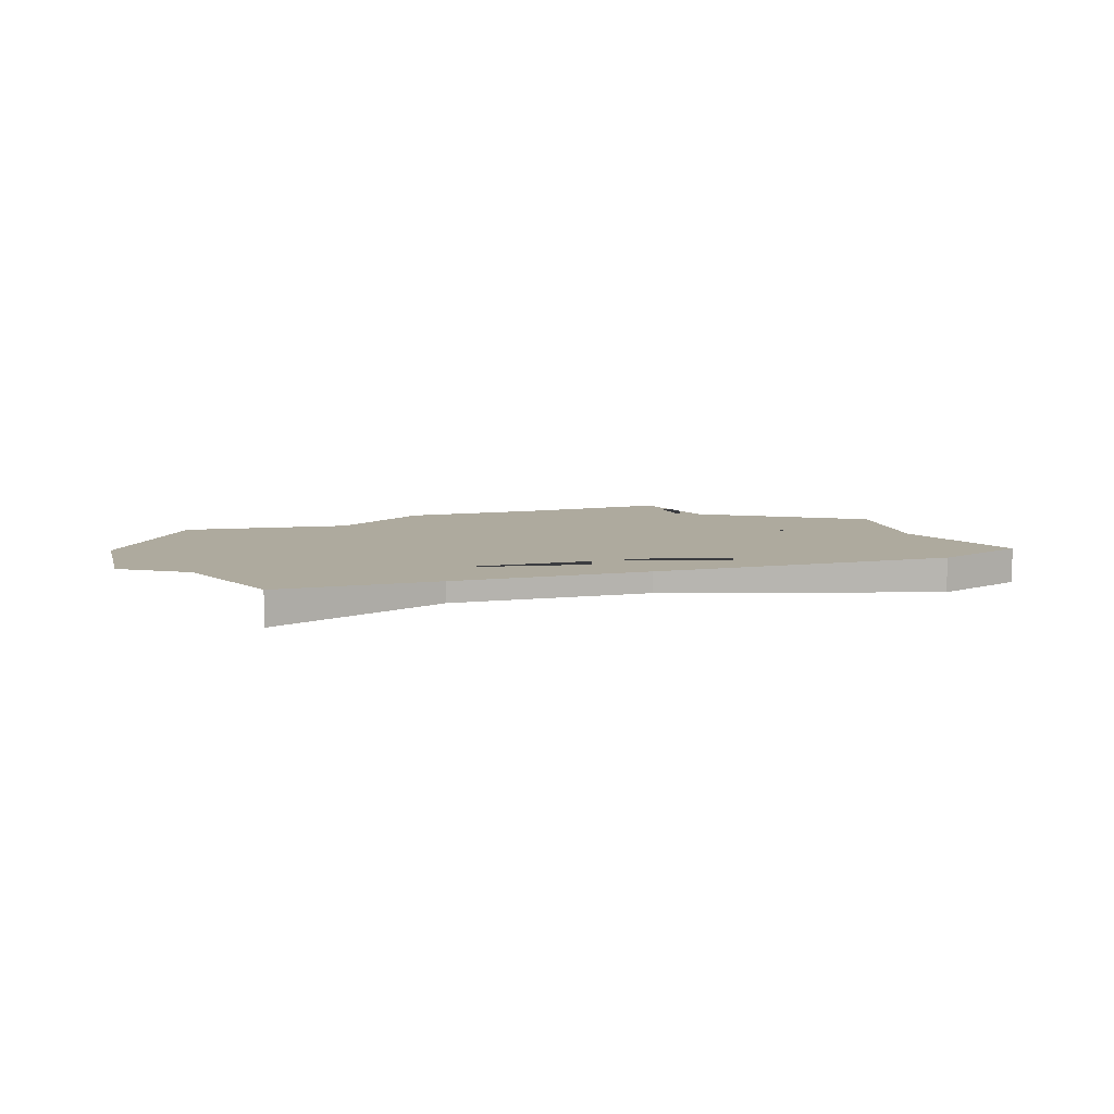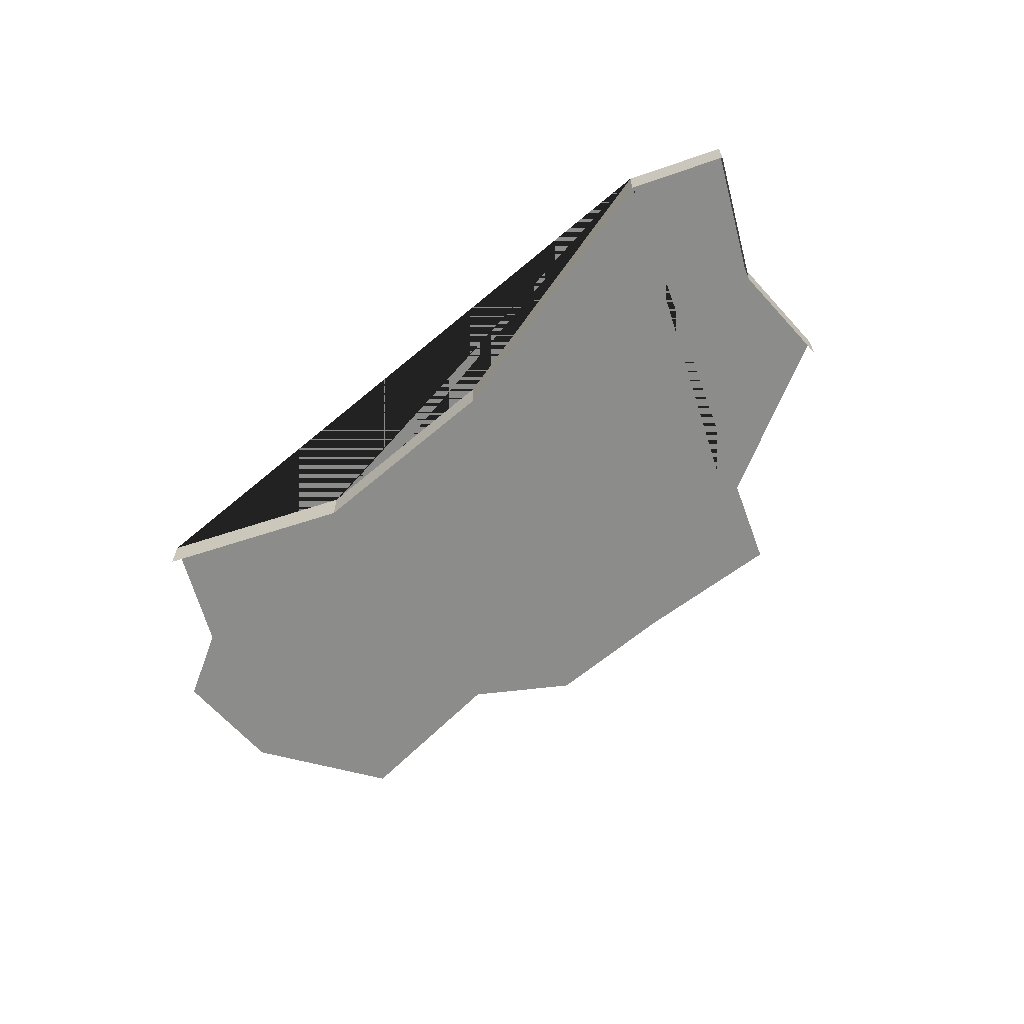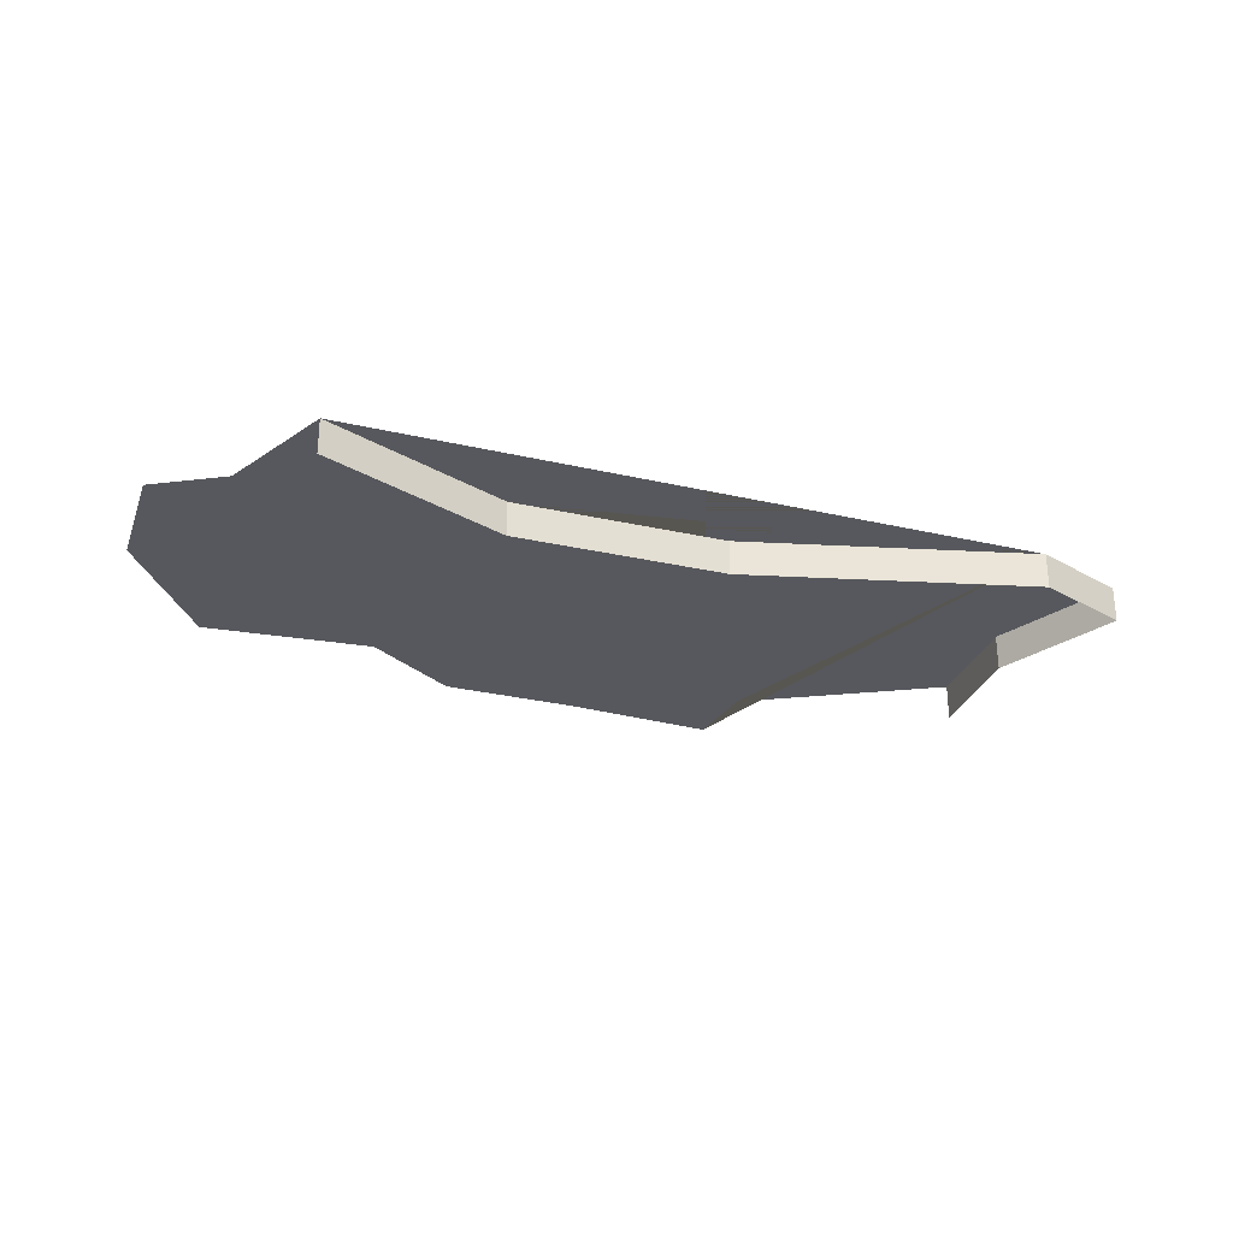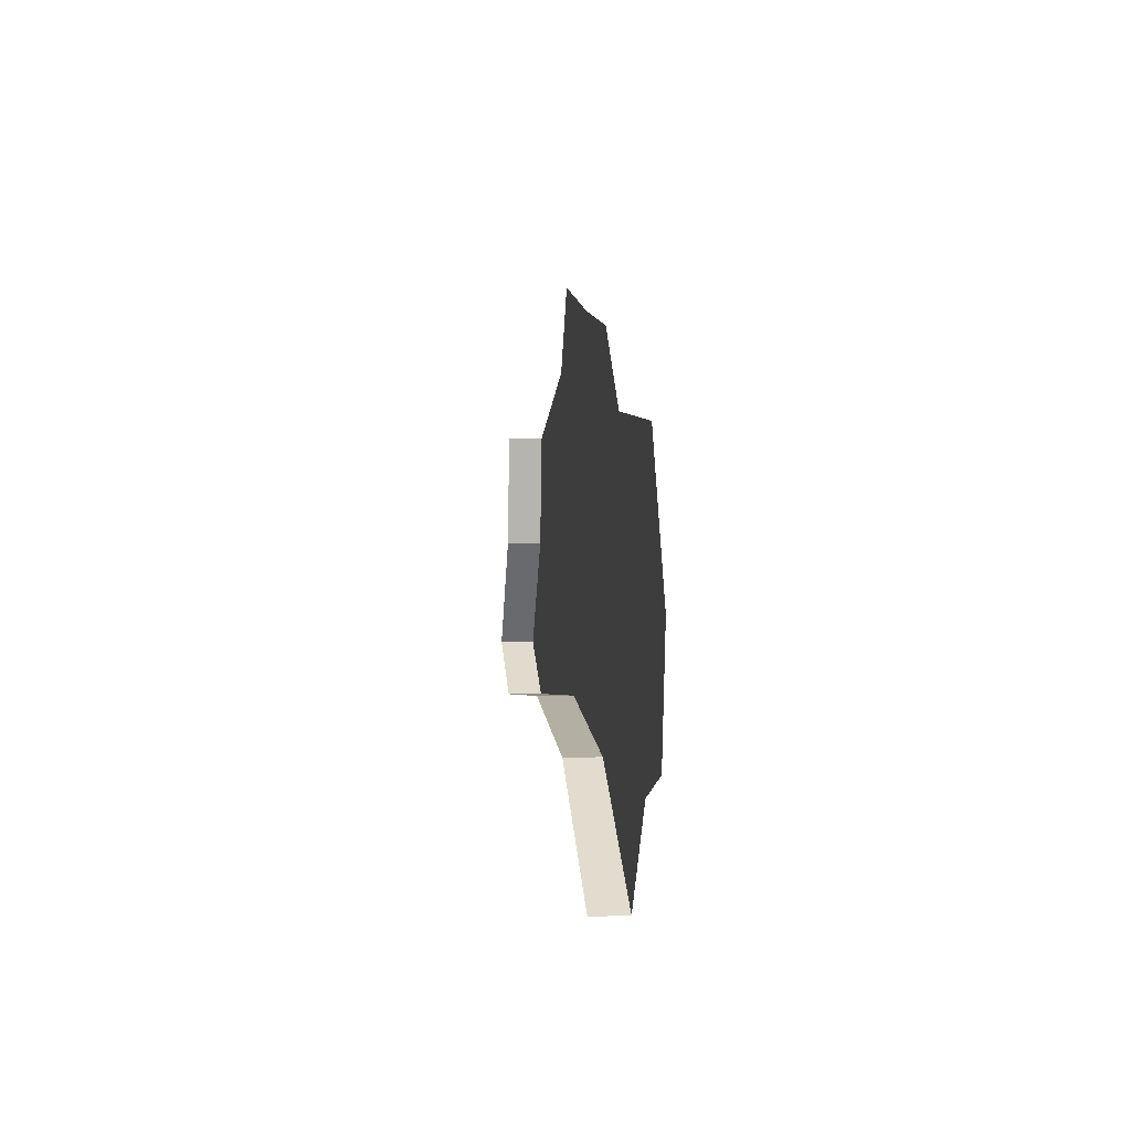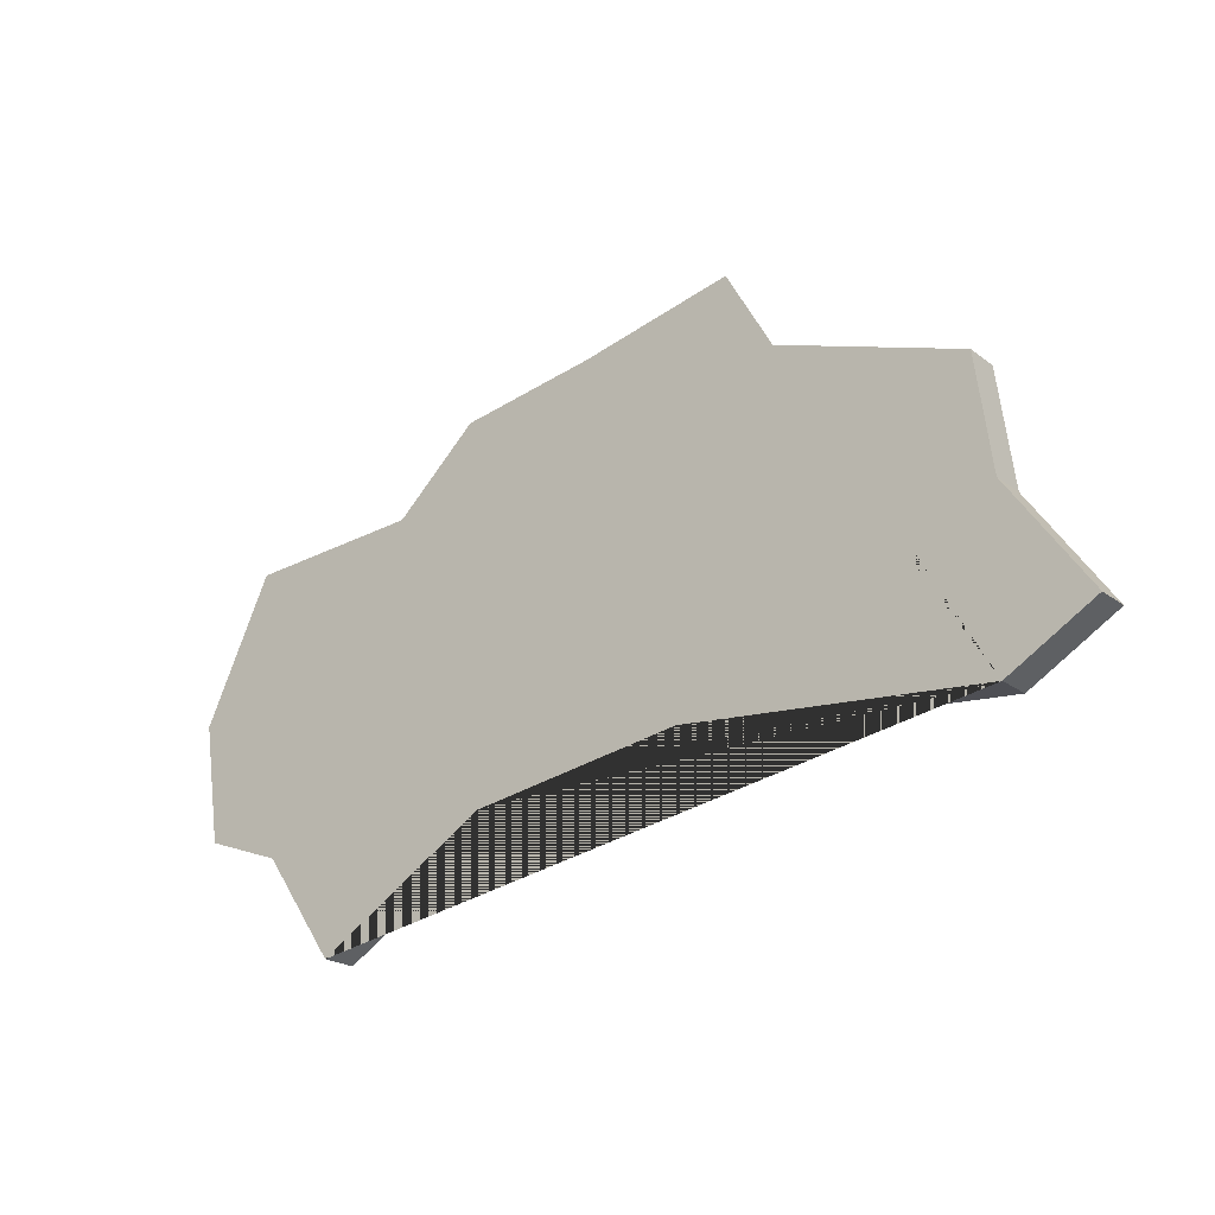
<metadata>
{"format":"obj","ext":"obj","renderer":"f3d","projection":"perspective","resolution":1024,"background":"white","views":[{"elev":9.2,"azim":173.9,"up":"+Y"},{"elev":-64.1,"azim":-130.2,"up":"+Y"},{"elev":-28.9,"azim":170.3,"up":"+Y"},{"elev":2.2,"azim":83.3,"up":"+Z"},{"elev":-21.5,"azim":-142.7,"up":"+Z"}]}
</metadata>
<code>
o province_073
v -0.1482 0.001999 -0.01419
v -0.147 0.001999 -0.01008
v -0.1605 0.001999 -0.03389
v -0.1438 0.001999 -0.0324
v -0.1319 0.001999 -0.03429
v -0.1222 0.001999 -0.04023
v -0.1181 0.001999 -0.03438
v -0.1137 0.001999 -0.0328
v -0.1127 0.001999 -0.02616
v -0.1165 0.001999 -0.01823
v -0.1263 0.001999 -0.01753
v -0.1309 0.001999 -0.01327
v -0.1385 0.001999 -0.01198
v -0.1653 0.001999 -0.03103
v -0.1609 0.001999 -0.02464
v -0.16 0.001999 -0.01818
v -0.1609 -1e-06 -0.02464
v -0.16 -1e-06 -0.01818
v -0.1605 -1e-06 -0.03389
v -0.1438 -1e-06 -0.0324
v -0.1319 -1e-06 -0.03429
v -0.1222 -1e-06 -0.04023
v -0.1653 -1e-06 -0.03103
f 3 14 15 16 1 2 13 12 11 10 9 8 7 6 5 4
f 15 14 23 17
f 16 15 17 18
f 3 4 20 19
f 4 5 21 20
f 5 6 22 21
f 14 3 19 23

</code>
